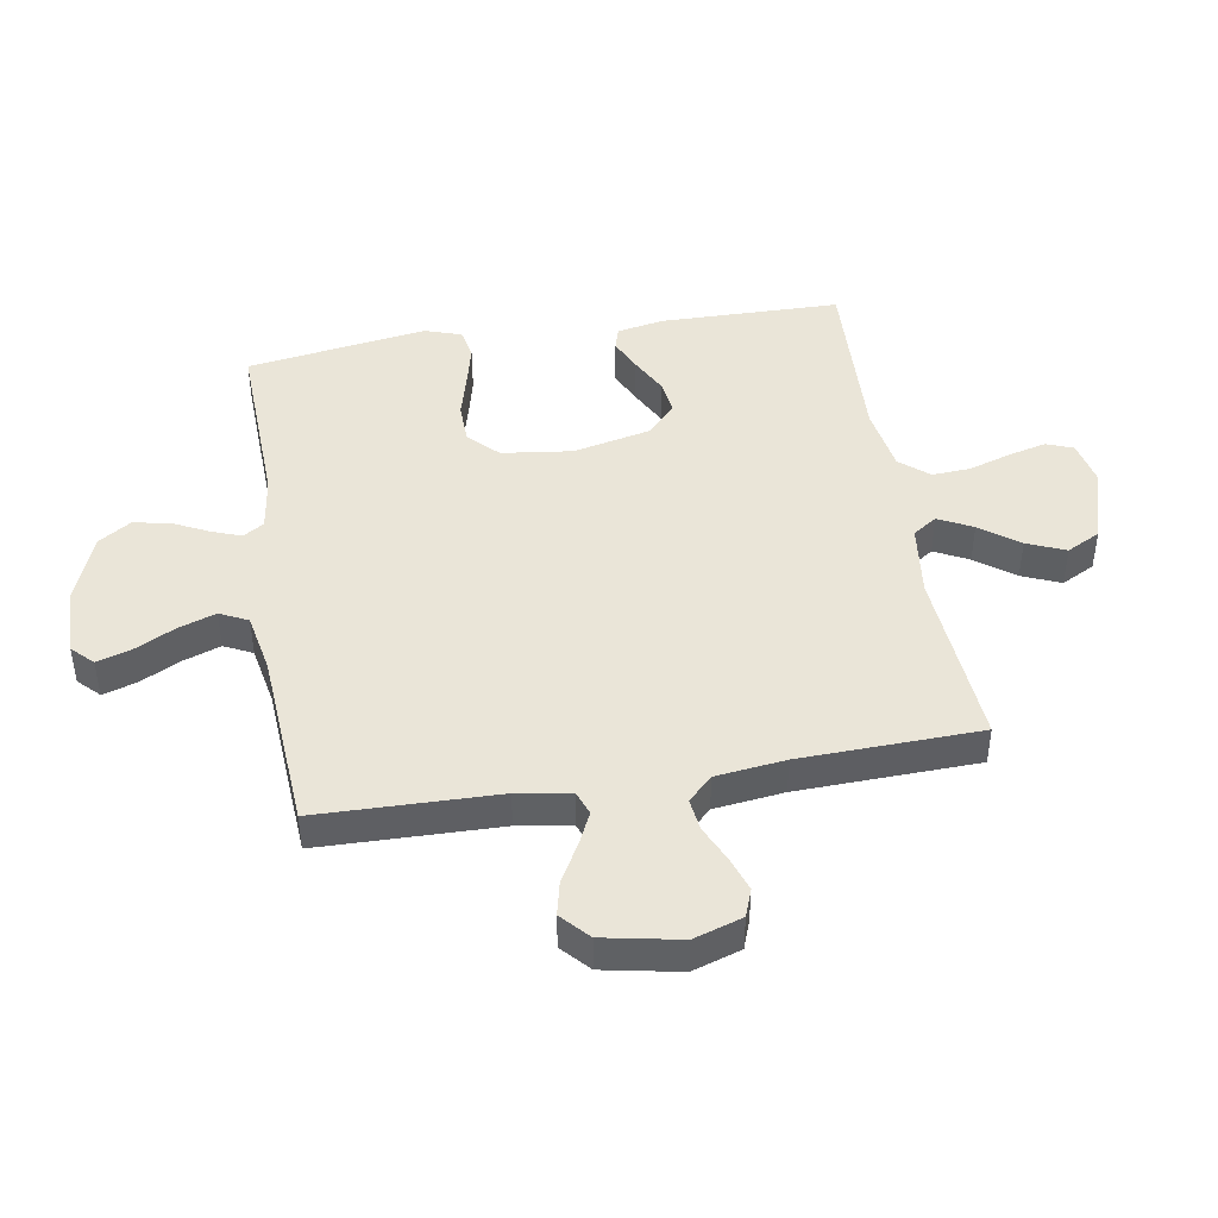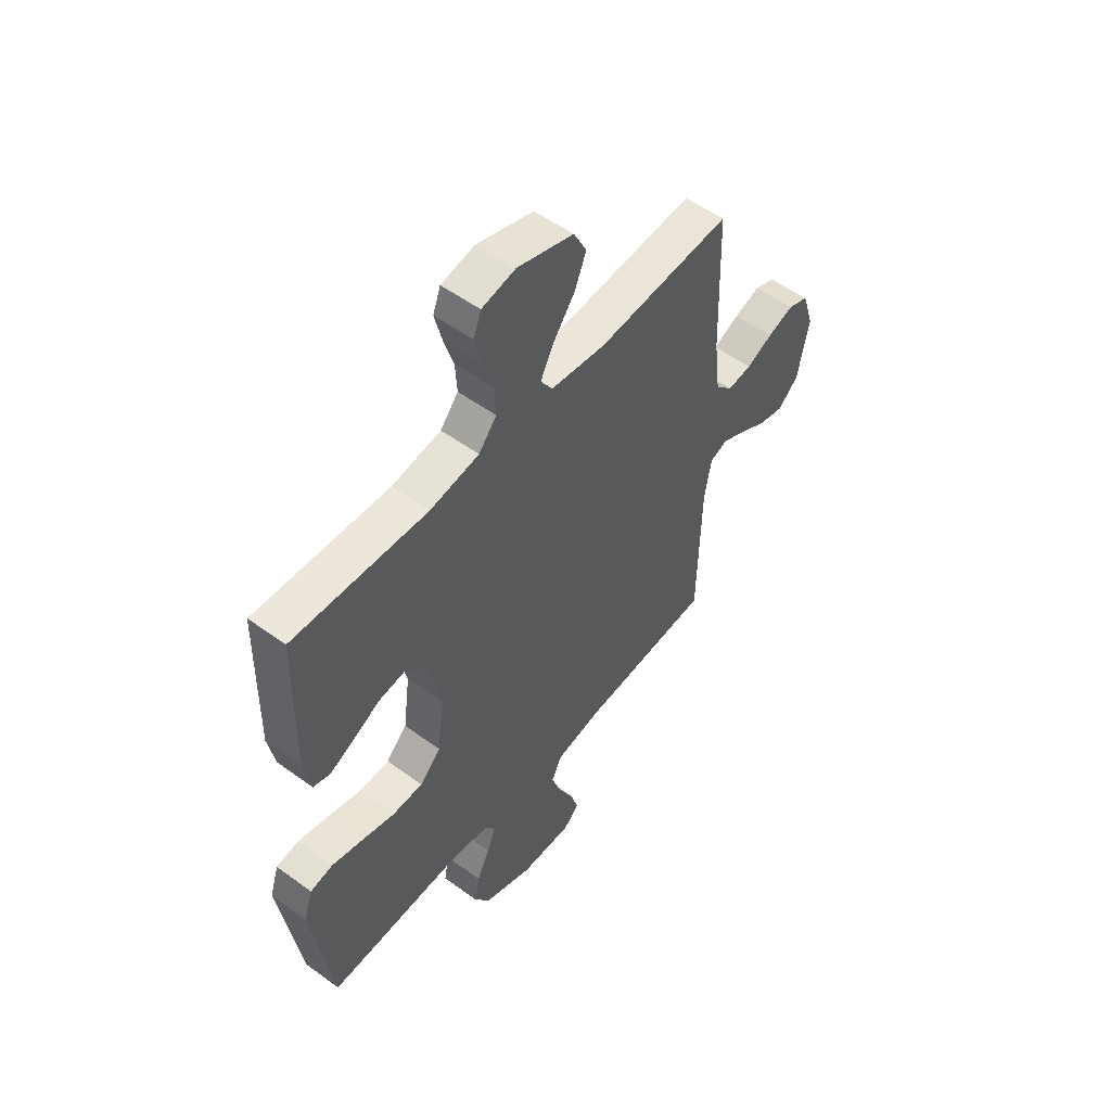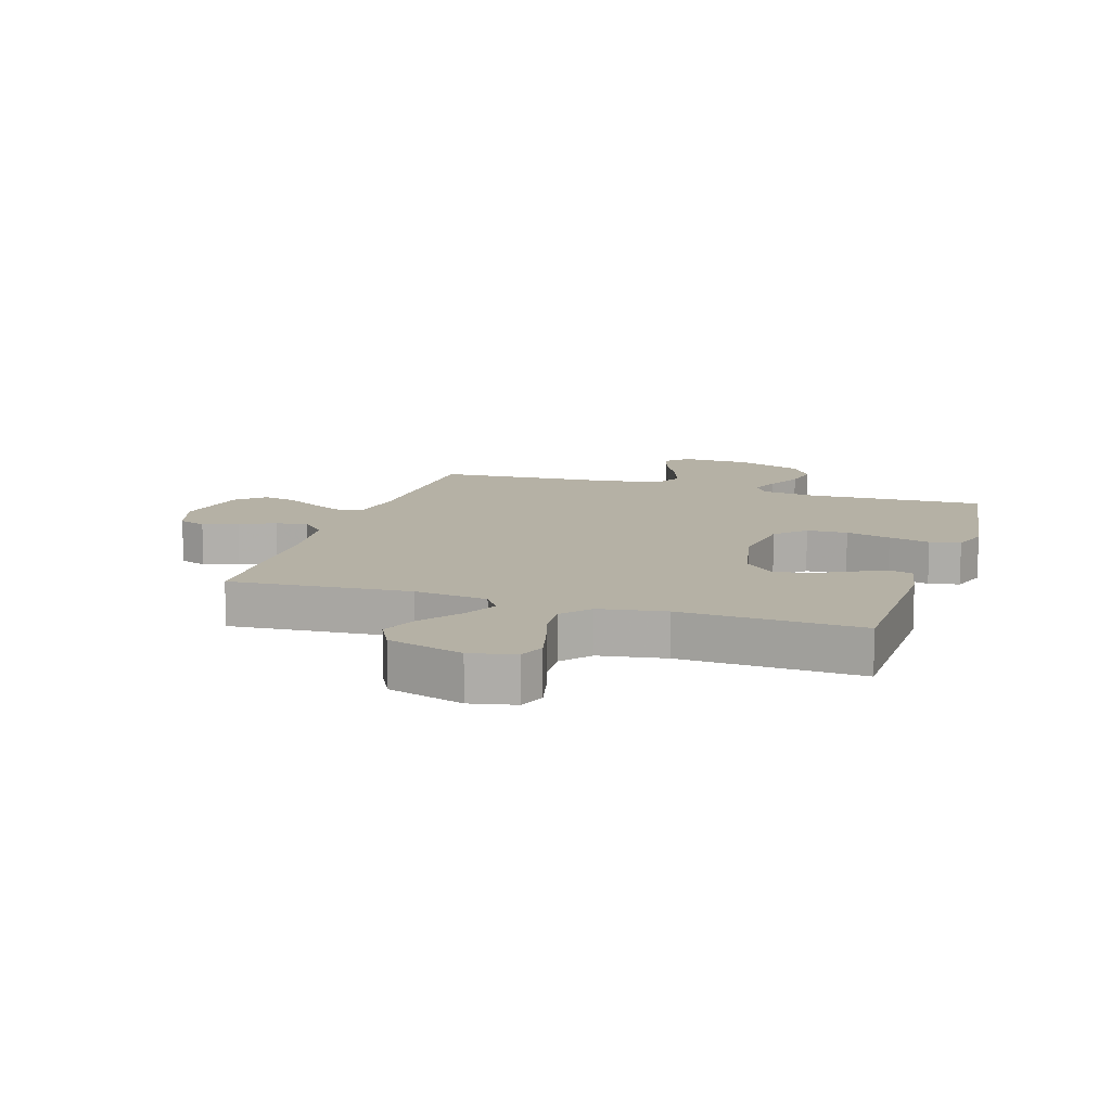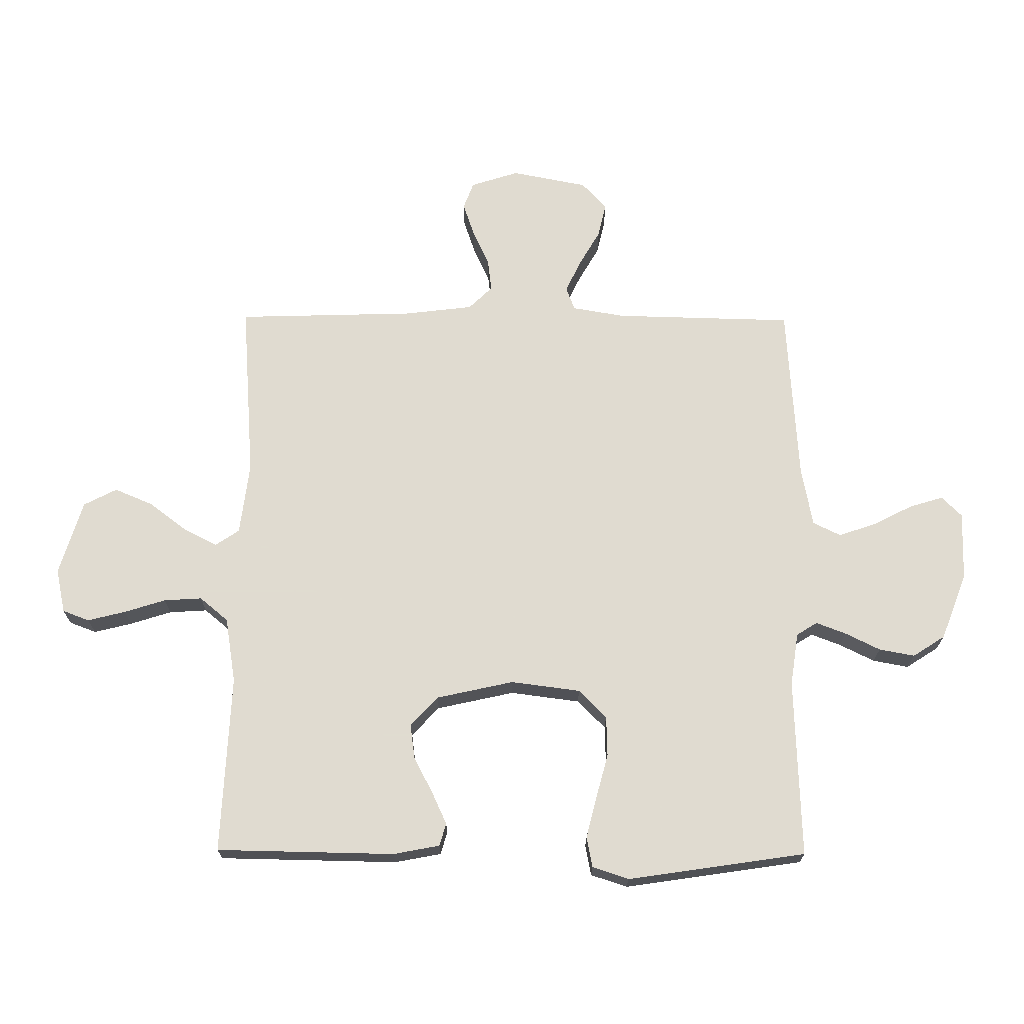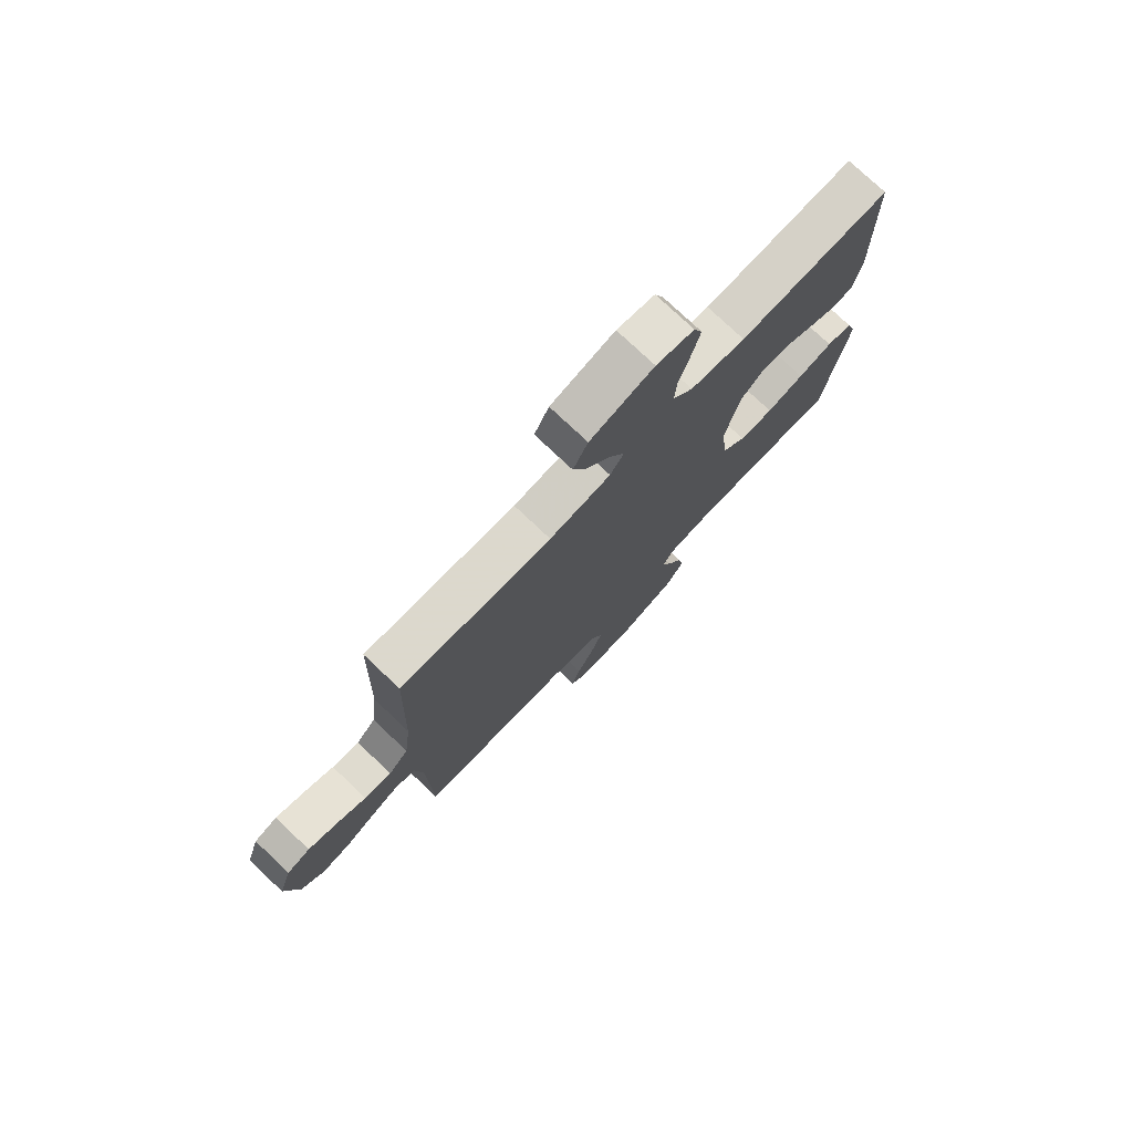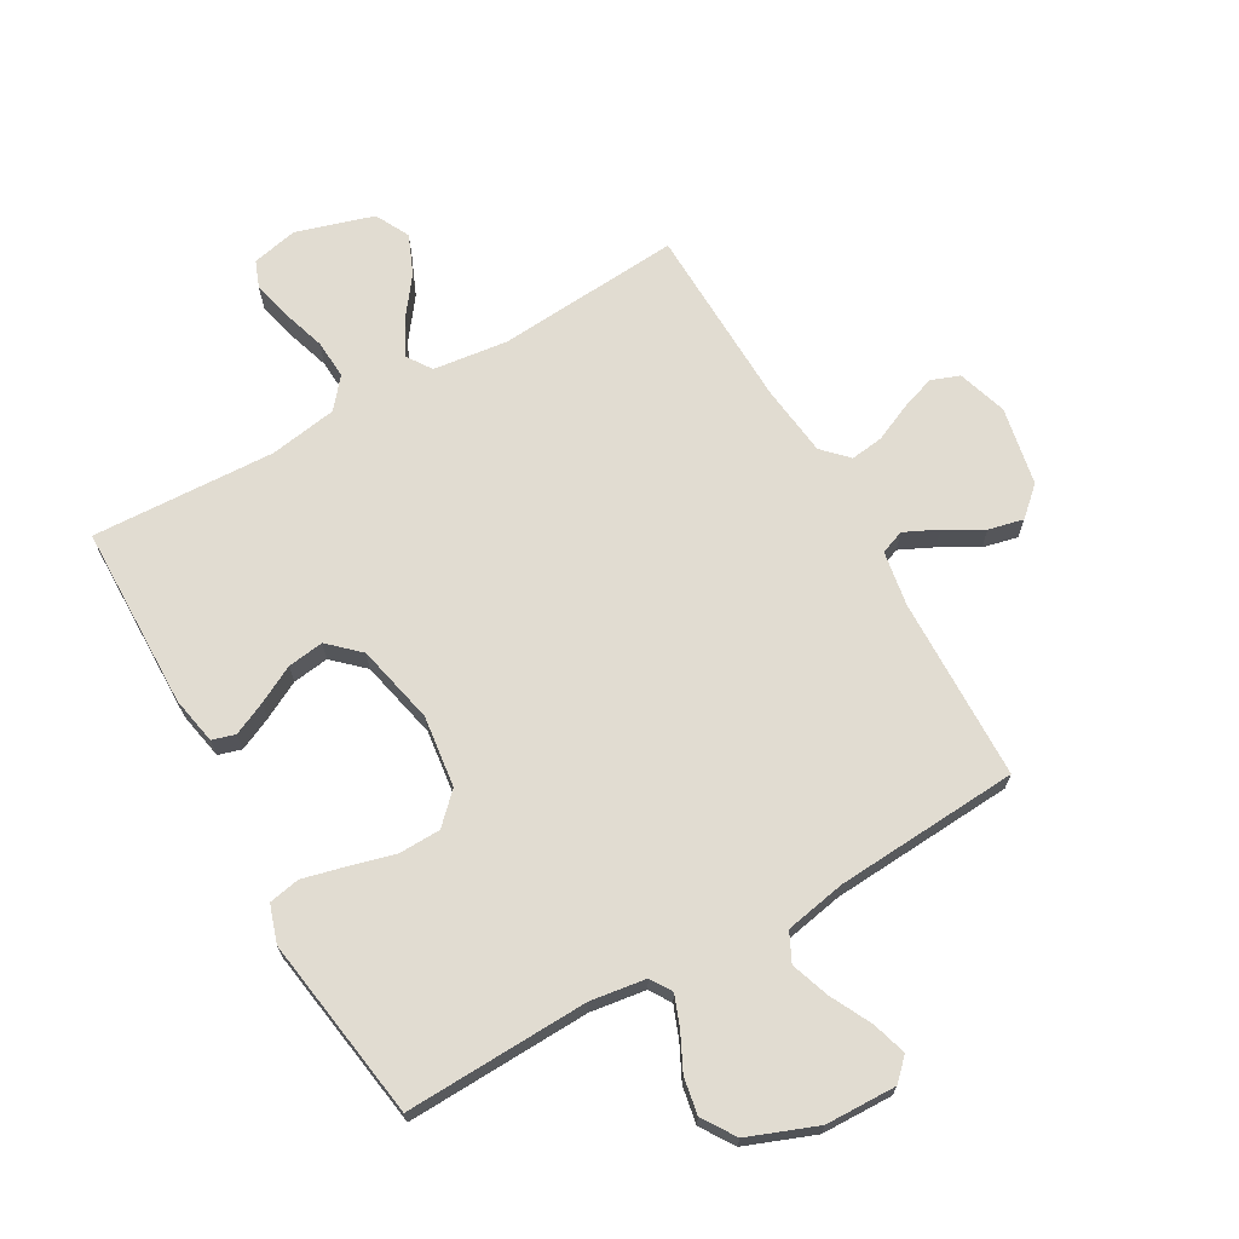
<metadata>
{"format":"obj","ext":"obj","renderer":"f3d","projection":"perspective","resolution":1024,"background":"white","views":[{"elev":44.6,"azim":-99.5,"up":"+Y"},{"elev":53.4,"azim":128.0,"up":"+Z"},{"elev":11.8,"azim":17.8,"up":"+Y"},{"elev":69.8,"azim":90.4,"up":"+Y"},{"elev":76.4,"azim":-46.6,"up":"+Z"},{"elev":69.0,"azim":150.4,"up":"+Y"}]}
</metadata>
<code>
v -0.5 0.07 0.5
v -0.2 0.07 0.477
v -0.078 0.07 0.492
v -0.051 0.07 0.532
v -0.08 0.07 0.589
v -0.128 0.07 0.653
v -0.155 0.07 0.717
v -0.126 0.07 0.773
v 0 0.07 0.811
v 0.075 0.07 0.795
v 0.092 0.07 0.75
v 0.076 0.07 0.686
v 0.054 0.07 0.617
v 0.05 0.07 0.553
v 0.09 0.07 0.505
v 0.2 0.07 0.487
v 0.5 0.07 0.5
v 0.505 0.07 0.2
v 0.49 0.07 0.122
v 0.452 0.07 0.111
v 0.398 0.07 0.136
v 0.337 0.07 0.168
v 0.278 0.07 0.176
v 0.229 0.07 0.13
v 0.2 0.07 0
v 0.215 0.07 -0.117
v 0.262 0.07 -0.164
v 0.33 0.07 -0.166
v 0.405 0.07 -0.146
v 0.474 0.07 -0.129
v 0.525 0.07 -0.139
v 0.545 0.07 -0.2
v 0.5 0.07 -0.5
v 0.2 0.07 -0.489
v 0.11 0.07 -0.502
v 0.088 0.07 -0.537
v 0.107 0.07 -0.587
v 0.136 0.07 -0.646
v 0.147 0.07 -0.706
v 0.112 0.07 -0.76
v 0 0.07 -0.803
v -0.116 0.07 -0.806
v -0.15 0.07 -0.772
v -0.133 0.07 -0.716
v -0.099 0.07 -0.649
v -0.077 0.07 -0.586
v -0.1 0.07 -0.539
v -0.2 0.07 -0.52
v -0.5 0.07 -0.5
v -0.507 0.07 -0.2
v -0.522 0.07 -0.111
v -0.561 0.07 -0.096
v -0.616 0.07 -0.122
v -0.677 0.07 -0.157
v -0.734 0.07 -0.17
v -0.78 0.07 -0.128
v -0.805 0.07 0
v -0.779 0.07 0.081
v -0.733 0.07 0.098
v -0.675 0.07 0.078
v -0.616 0.07 0.051
v -0.562 0.07 0.044
v -0.523 0.07 0.084
v -0.509 0.07 0.2
v -0.5 0 0.5
v -0.2 0 0.477
v -0.078 0 0.492
v -0.051 0 0.532
v -0.08 0 0.589
v -0.128 0 0.653
v -0.155 0 0.717
v -0.126 0 0.773
v 0 0 0.811
v 0.075 0 0.795
v 0.092 0 0.75
v 0.076 0 0.686
v 0.054 0 0.617
v 0.05 0 0.553
v 0.09 0 0.505
v 0.2 0 0.487
v 0.5 0 0.5
v 0.505 0 0.2
v 0.49 0 0.122
v 0.452 0 0.111
v 0.398 0 0.136
v 0.337 0 0.168
v 0.278 0 0.176
v 0.229 0 0.13
v 0.2 0 0
v 0.215 0 -0.117
v 0.262 0 -0.164
v 0.33 0 -0.166
v 0.405 0 -0.146
v 0.474 0 -0.129
v 0.525 0 -0.139
v 0.545 0 -0.2
v 0.5 0 -0.5
v 0.2 0 -0.489
v 0.11 0 -0.502
v 0.088 0 -0.537
v 0.107 0 -0.587
v 0.136 0 -0.646
v 0.147 0 -0.706
v 0.112 0 -0.76
v 0 0 -0.803
v -0.116 0 -0.806
v -0.15 0 -0.772
v -0.133 0 -0.716
v -0.099 0 -0.649
v -0.077 0 -0.586
v -0.1 0 -0.539
v -0.2 0 -0.52
v -0.5 0 -0.5
v -0.507 0 -0.2
v -0.522 0 -0.111
v -0.561 0 -0.096
v -0.616 0 -0.122
v -0.677 0 -0.157
v -0.734 0 -0.17
v -0.78 0 -0.128
v -0.805 0 0
v -0.779 0 0.081
v -0.733 0 0.098
v -0.675 0 0.078
v -0.616 0 0.051
v -0.562 0 0.044
v -0.523 0 0.084
v -0.509 0 0.2
f 59 60 61
f 58 59 61
f 57 58 61
f 56 57 61
f 55 56 61
f 54 55 61
f 53 54 61
f 52 53 61 62
f 51 52 62 63
f 48 49 50
f 51 63 64
f 50 51 64
f 48 50 64
f 47 48 64
f 43 44 45
f 42 43 45
f 41 42 45
f 40 41 45
f 39 40 45
f 38 39 45
f 37 38 45
f 36 37 45 46
f 35 36 46 47
f 32 33 34
f 31 32 34
f 30 31 34
f 29 30 34
f 28 29 34
f 27 28 34 35
f 47 64 1
f 35 47 1
f 27 35 1
f 26 27 1
f 20 21 22
f 19 20 22
f 18 19 22
f 17 18 22
f 16 17 22
f 15 16 22 23
f 14 15 23 24
f 11 12 13
f 10 11 13
f 9 10 13
f 8 9 13
f 7 8 13
f 6 7 13
f 5 6 13
f 4 5 13 14
f 14 24 25
f 4 14 25
f 3 4 25
f 26 1 2
f 2 3 25 26
f 125 124 123
f 125 123 122
f 125 122 121
f 125 121 120
f 125 120 119
f 125 119 118
f 125 118 117
f 126 125 117 116
f 127 126 116 115
f 114 113 112
f 128 127 115
f 128 115 114
f 128 114 112
f 128 112 111
f 109 108 107
f 109 107 106
f 109 106 105
f 109 105 104
f 109 104 103
f 109 103 102
f 109 102 101
f 110 109 101 100
f 111 110 100 99
f 98 97 96
f 98 96 95
f 98 95 94
f 98 94 93
f 98 93 92
f 99 98 92 91
f 65 128 111
f 65 111 99
f 65 99 91
f 65 91 90
f 86 85 84
f 86 84 83
f 86 83 82
f 86 82 81
f 86 81 80
f 87 86 80 79
f 88 87 79 78
f 77 76 75
f 77 75 74
f 77 74 73
f 77 73 72
f 77 72 71
f 77 71 70
f 77 70 69
f 78 77 69 68
f 89 88 78
f 89 78 68
f 89 68 67
f 66 65 90
f 90 89 67 66
f 1 65 66 2
f 2 66 67 3
f 3 67 68 4
f 4 68 69 5
f 5 69 70 6
f 6 70 71 7
f 7 71 72 8
f 8 72 73 9
f 9 73 74 10
f 10 74 75 11
f 11 75 76 12
f 12 76 77 13
f 13 77 78 14
f 14 78 79 15
f 15 79 80 16
f 16 80 81 17
f 17 81 82 18
f 18 82 83 19
f 19 83 84 20
f 20 84 85 21
f 21 85 86 22
f 22 86 87 23
f 23 87 88 24
f 24 88 89 25
f 25 89 90 26
f 26 90 91 27
f 27 91 92 28
f 28 92 93 29
f 29 93 94 30
f 30 94 95 31
f 31 95 96 32
f 32 96 97 33
f 33 97 98 34
f 34 98 99 35
f 35 99 100 36
f 36 100 101 37
f 37 101 102 38
f 38 102 103 39
f 39 103 104 40
f 40 104 105 41
f 41 105 106 42
f 42 106 107 43
f 43 107 108 44
f 44 108 109 45
f 45 109 110 46
f 46 110 111 47
f 47 111 112 48
f 48 112 113 49
f 49 113 114 50
f 50 114 115 51
f 51 115 116 52
f 52 116 117 53
f 53 117 118 54
f 54 118 119 55
f 55 119 120 56
f 56 120 121 57
f 57 121 122 58
f 58 122 123 59
f 59 123 124 60
f 60 124 125 61
f 61 125 126 62
f 62 126 127 63
f 63 127 128 64
f 64 128 65 1

</code>
